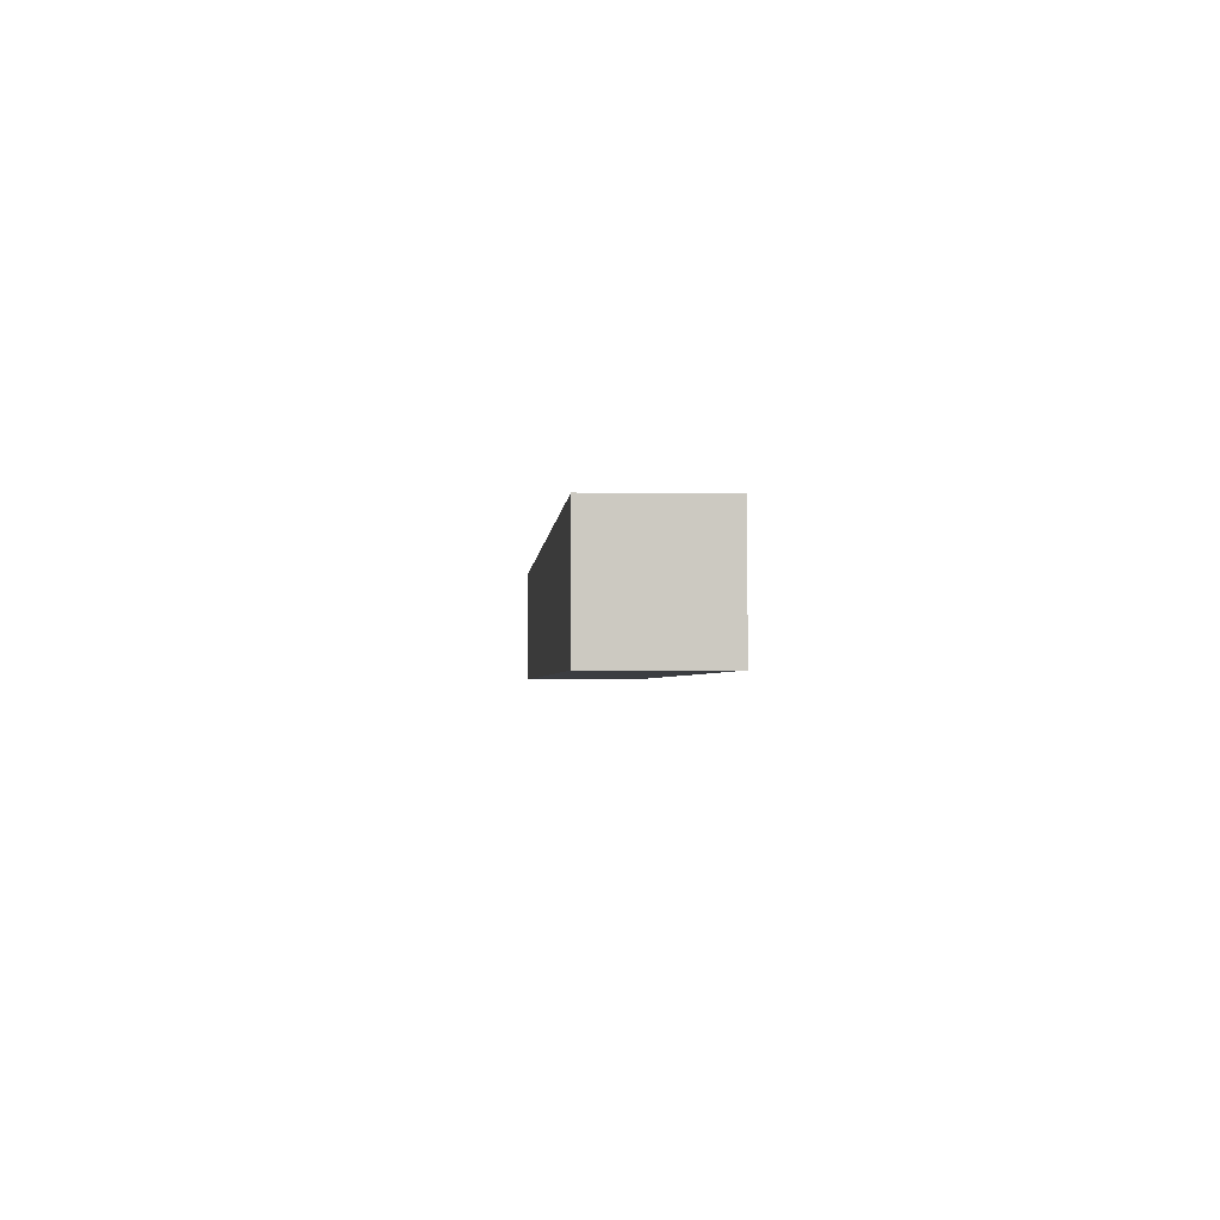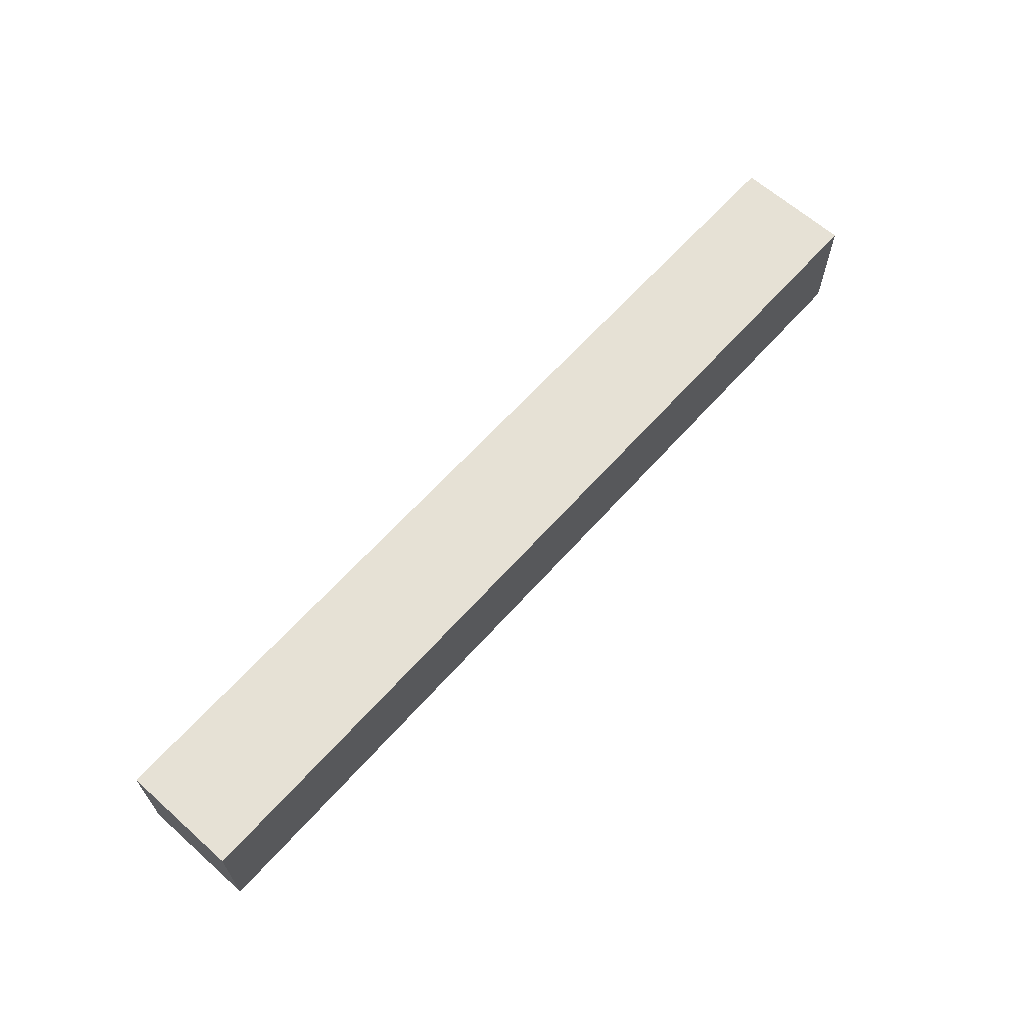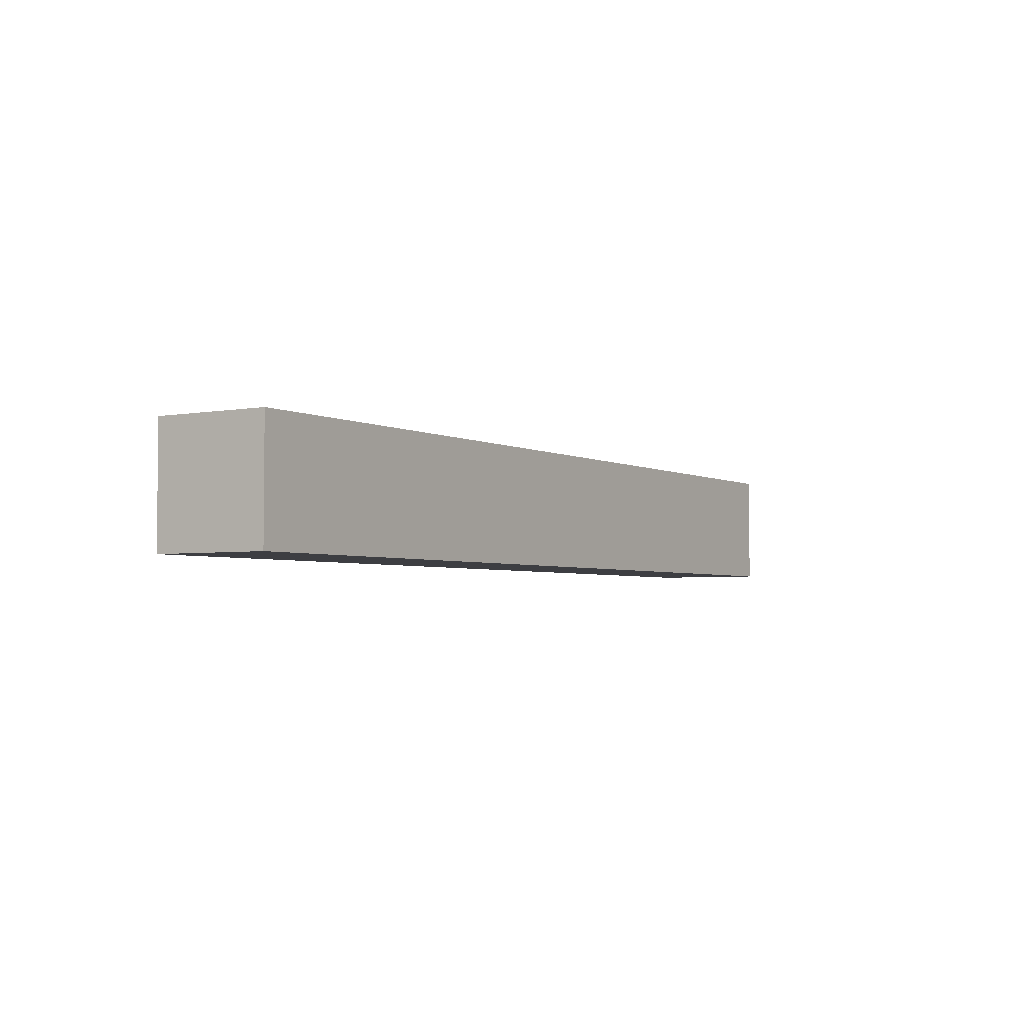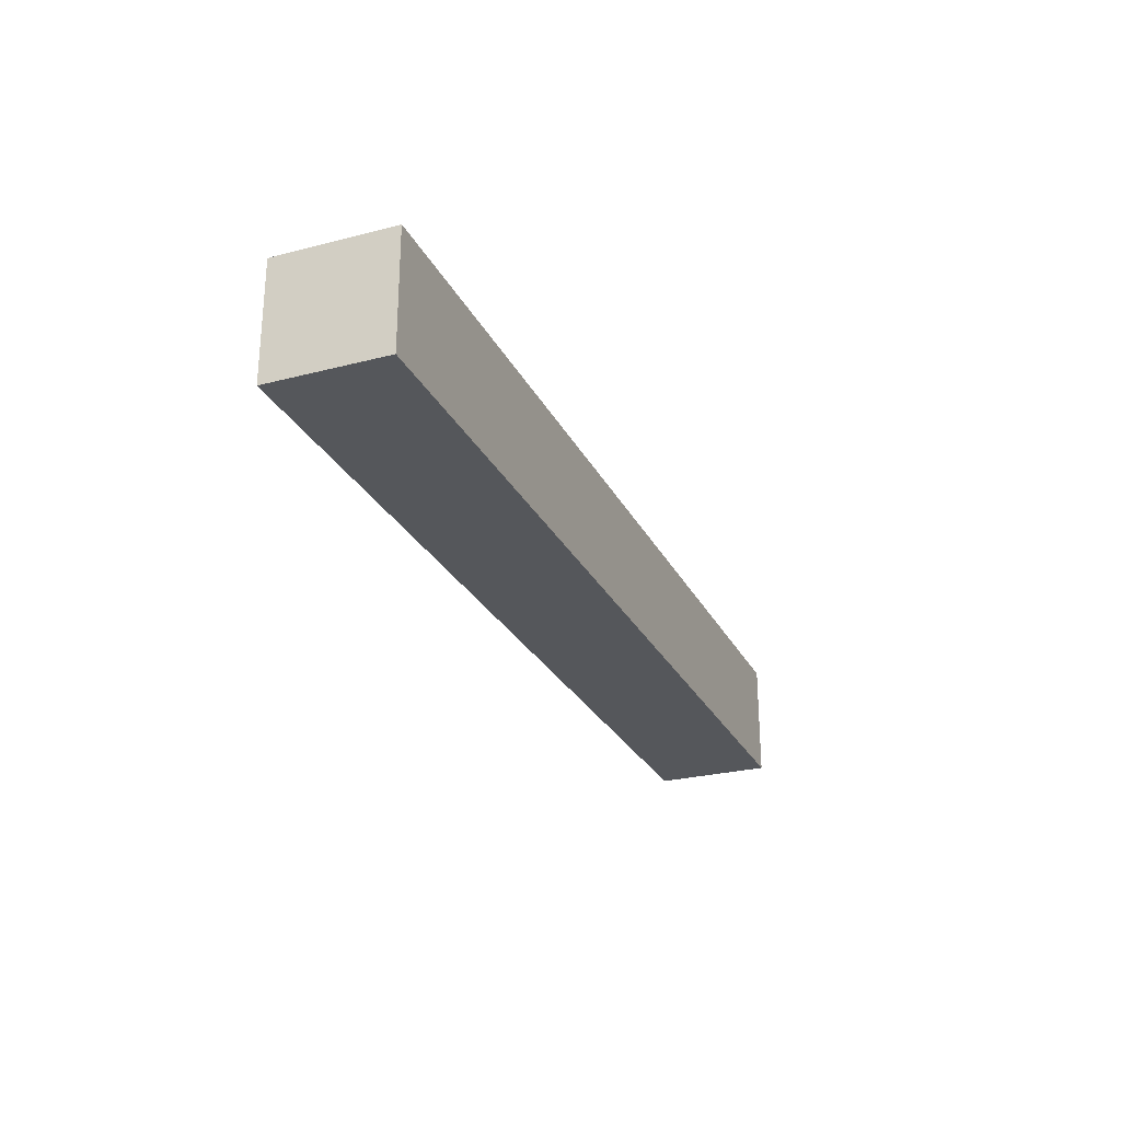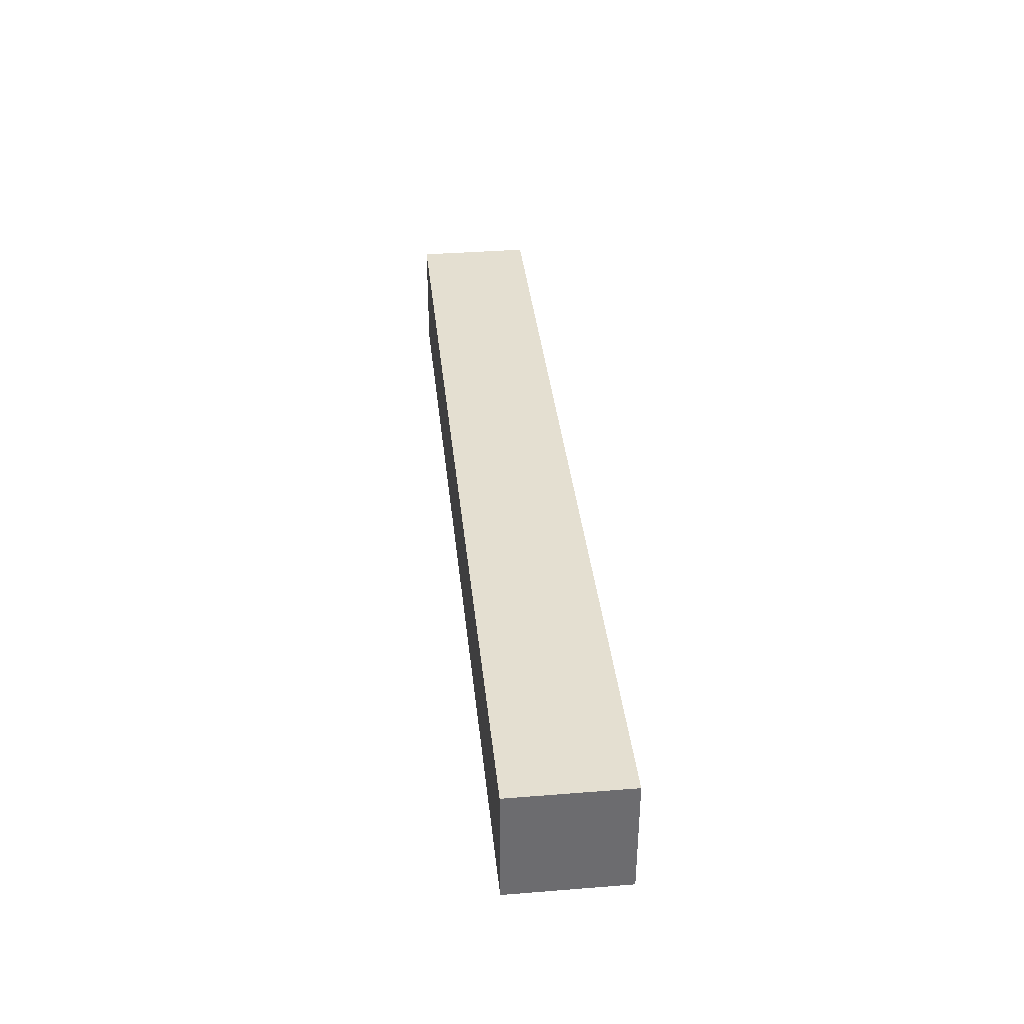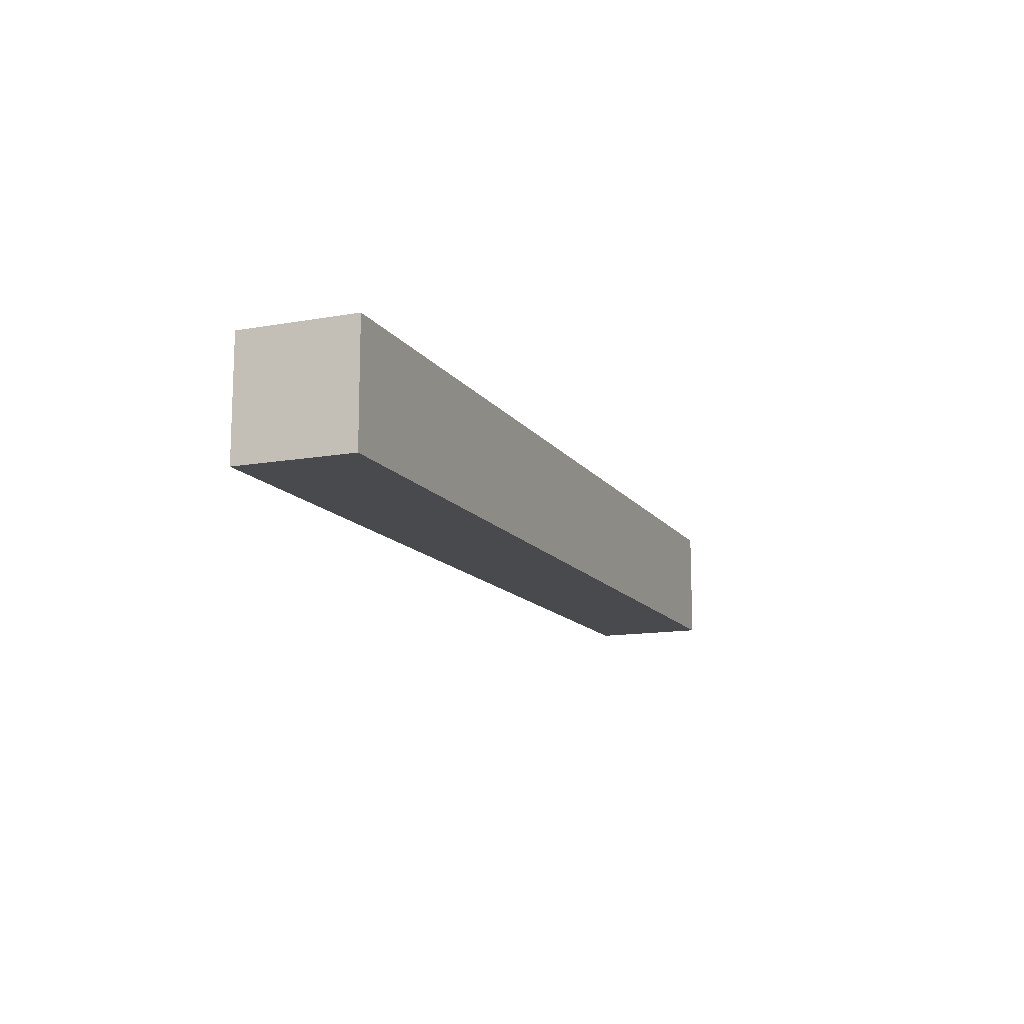
<metadata>
{"format":"obj","ext":"obj","renderer":"f3d","projection":"perspective","resolution":1024,"background":"white","views":[{"elev":-2.3,"azim":-94.0,"up":"+Z"},{"elev":64.2,"azim":-48.2,"up":"+Z"},{"elev":-3.6,"azim":-57.7,"up":"+Z"},{"elev":-26.6,"azim":-68.0,"up":"+Z"},{"elev":36.6,"azim":-95.9,"up":"+Z"},{"elev":-13.2,"azim":-67.9,"up":"+Y"}]}
</metadata>
<code>
v 64 -0 -8
v 64 0 8
v -64 0 8
v -64 -0 -8
v 64 16 -8
v 64 16 8
v -64 16 8
v -64 16 -8
v -4e-06 0 8
v 1.1e-05 -0 -8
v -3.2e-05 16 8
v 1.7e-05 16 -8
f 10 4 8
f 10 8 12
f 1 10 12
f 1 12 5
f 11 7 3
f 11 3 9
f 6 11 9
f 6 9 2
f 12 8 7
f 12 7 11
f 5 12 11
f 5 11 6
f 9 3 4
f 9 4 10
f 10 1 9
f 1 2 9
f 3 7 8
f 3 8 4
f 1 5 2
f 5 6 2

</code>
